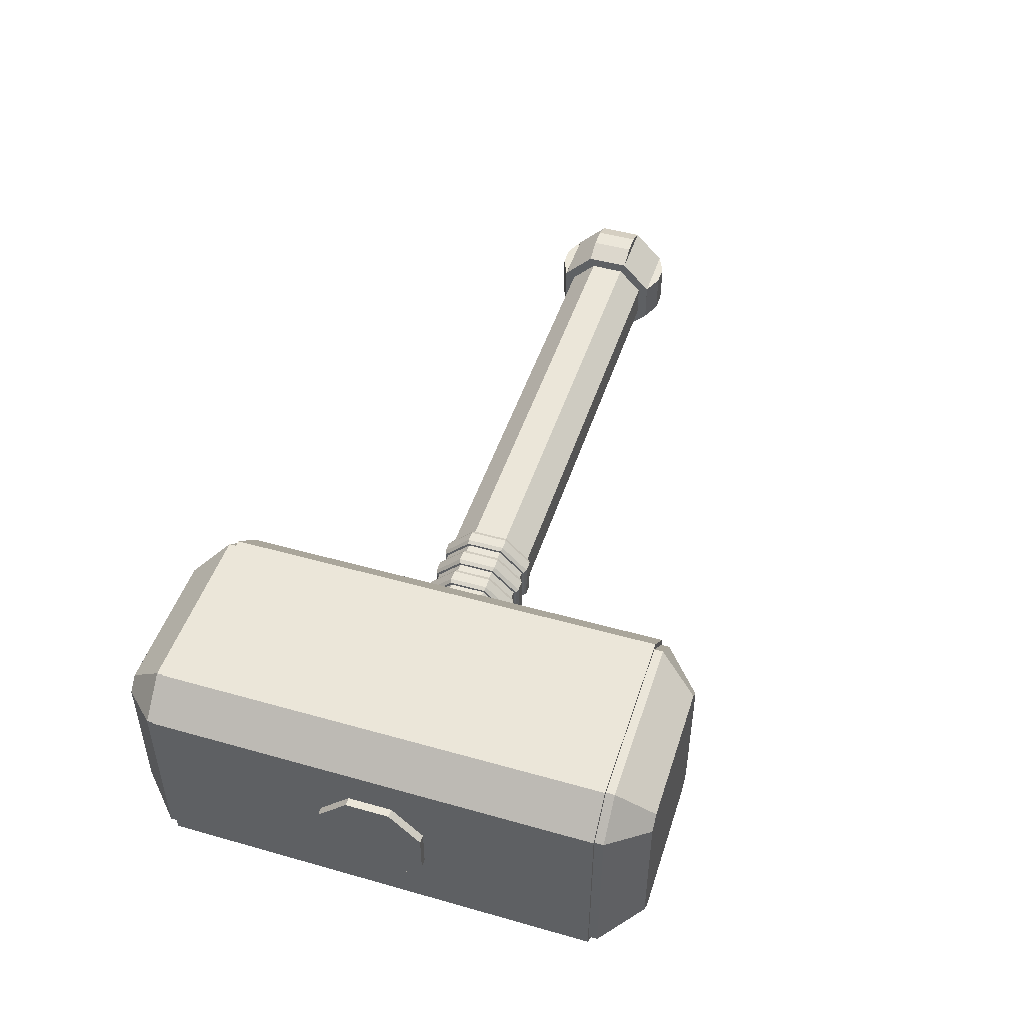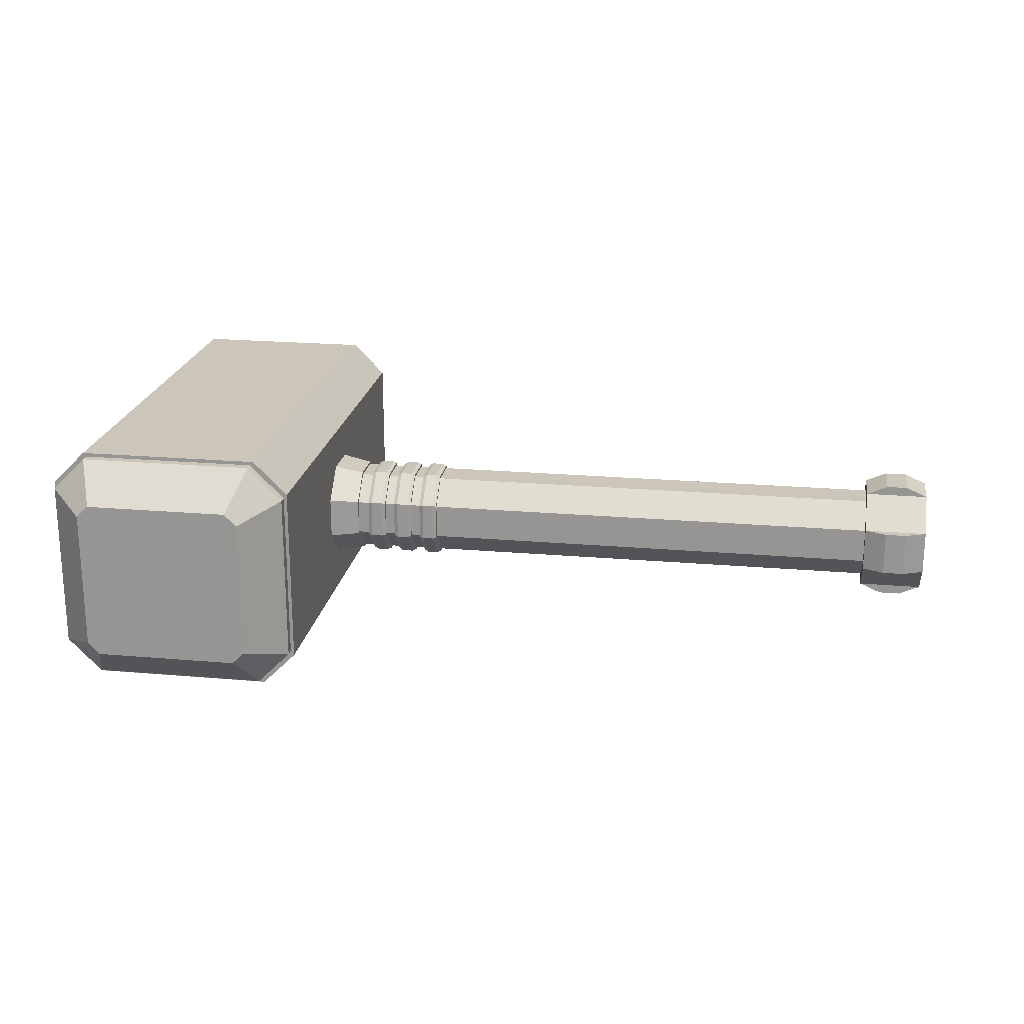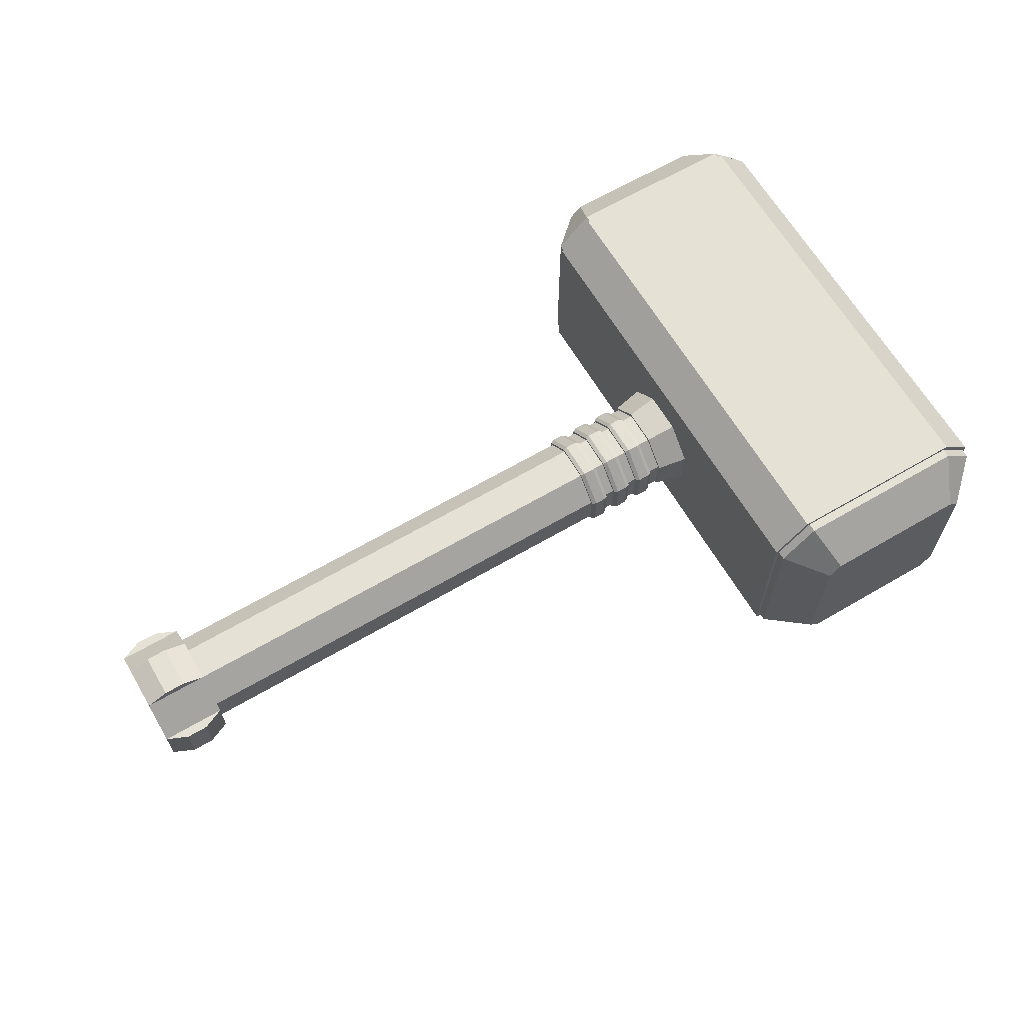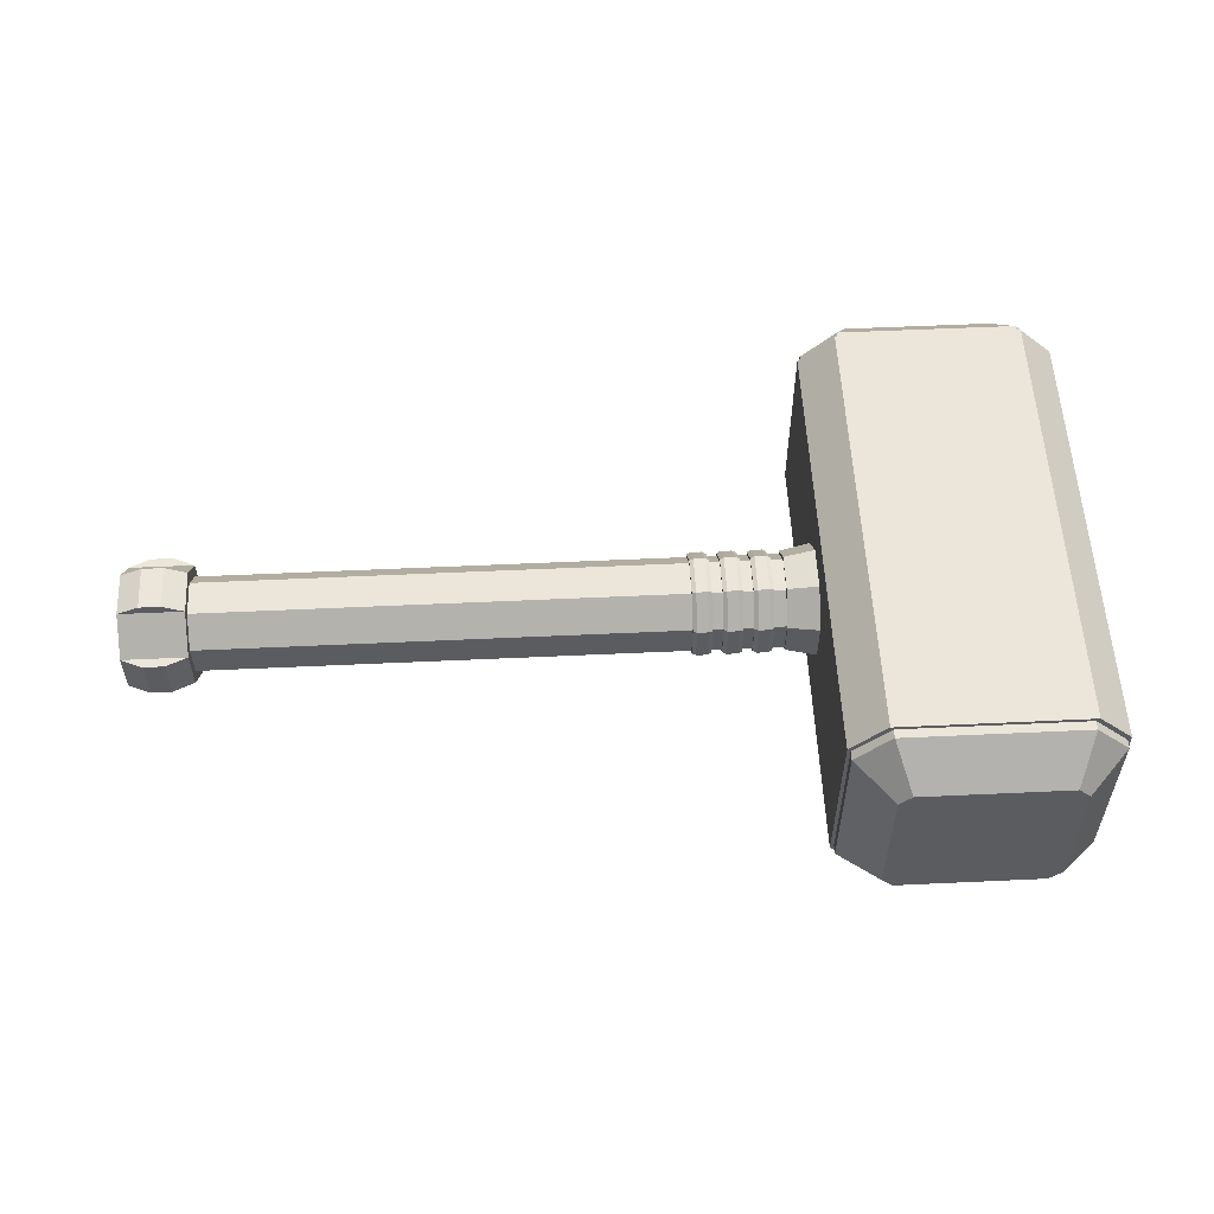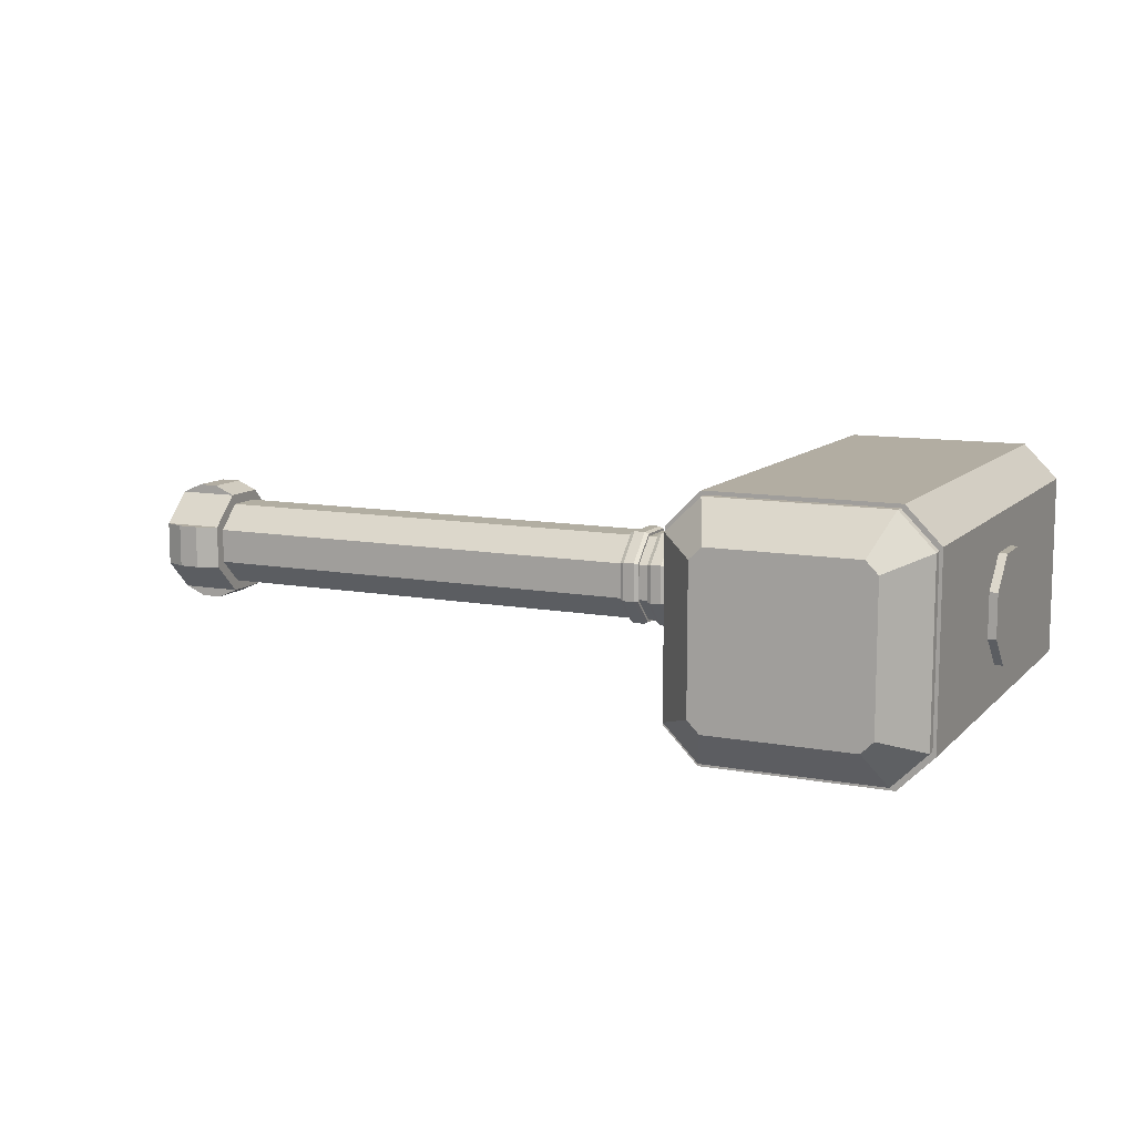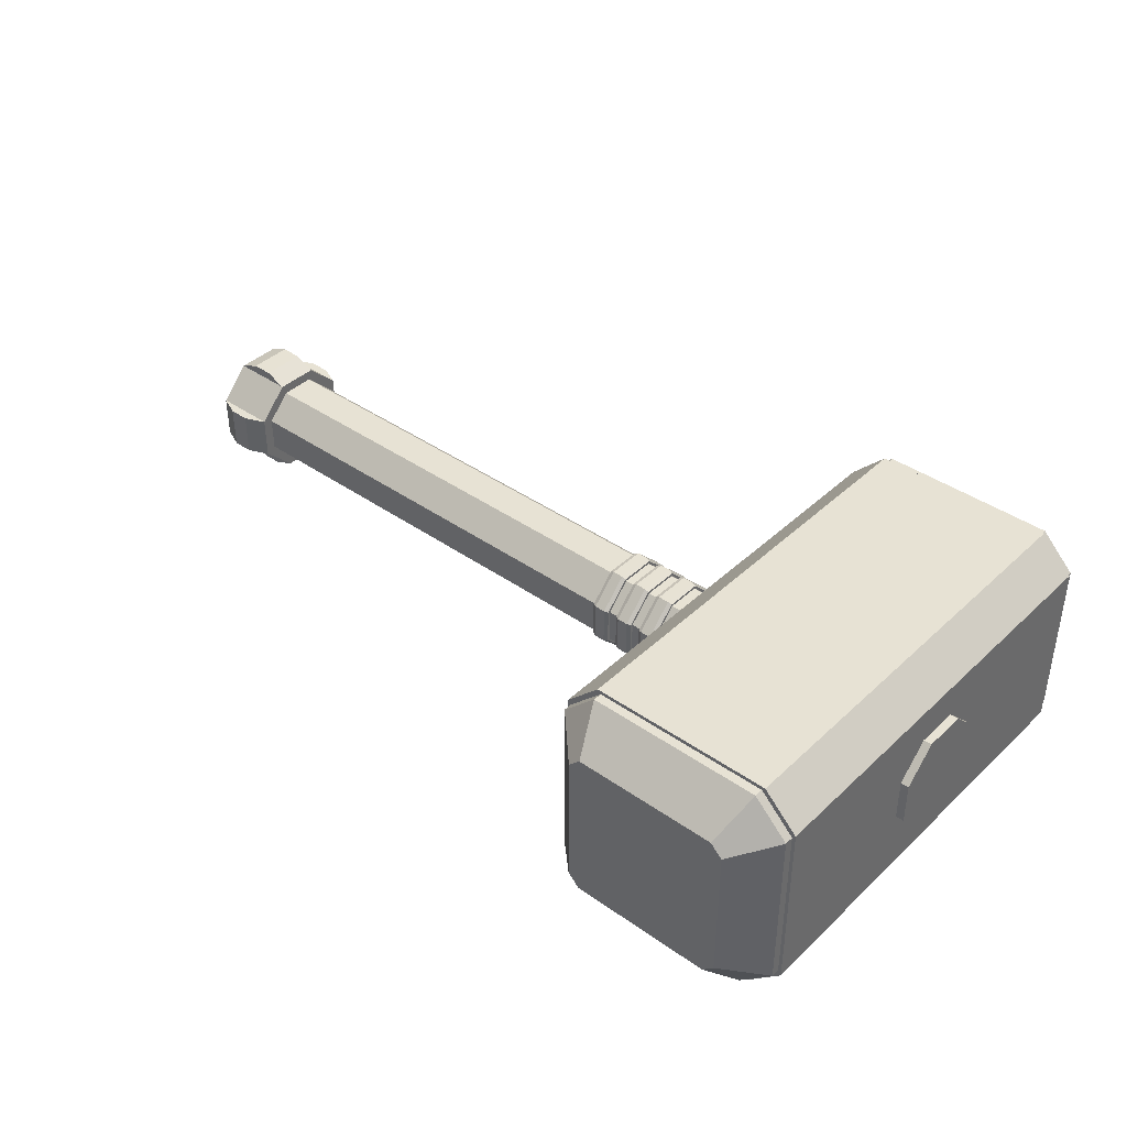
<metadata>
{"format":"obj","ext":"obj","renderer":"f3d","projection":"perspective","resolution":1024,"background":"white","views":[{"elev":47.7,"azim":107.7,"up":"+Z"},{"elev":20.9,"azim":-171.0,"up":"+Z"},{"elev":64.7,"azim":-30.5,"up":"+Z"},{"elev":55.6,"azim":-2.8,"up":"+Z"},{"elev":10.6,"azim":25.1,"up":"+Z"},{"elev":39.9,"azim":41.0,"up":"+Z"}]}
</metadata>
<code>
o Hammer_UV
v 0.9575 -0.06134 -0.1488
v 0.9444 -0.06386 -0.1549
v 0.9444 0.06441 -0.1547
v 0.9575 0.06187 -0.1486
v 0.7517 -0.06441 0.1547
v 0.7648 -0.06187 0.1486
v 0.7648 0.06134 0.1488
v 0.7517 0.06386 0.1549
v 0.848 -0.1547 -0.06441
v 0.8611 -0.1486 -0.06187
v 0.8611 -0.1488 0.06134
v 0.848 -0.1549 0.06386
v 0.702 0.06187 -0.1486
v 0.702 -0.06134 -0.1488
v 0.702 -0.1486 -0.06187
v 0.702 -0.1488 0.06134
v 0.702 -0.06187 0.1486
v 0.702 0.06134 0.1488
v 0.702 0.1486 0.06187
v 0.702 0.1488 -0.06134
v 0.848 -0.06441 0.1547
v 0.8611 -0.06187 0.1486
v 0.8611 0.06134 0.1488
v 0.848 0.06386 0.1549
v 0.9575 -0.1488 0.06134
v 0.9575 -0.1486 -0.06187
v 0.9575 0.1488 -0.06134
v 0.9575 0.1486 0.06187
v 0.9575 0.06134 0.1488
v 0.9575 -0.06187 0.1486
v 0.7984 -0.1486 -0.06187
v 0.8115 -0.1547 -0.06441
v 0.8115 -0.1549 0.06386
v 0.7984 -0.1488 0.06134
v 1.91 -0.07287 0.175
v 1.91 0.07225 0.1753
v 1.91 0.175 0.07287
v 1.91 0.1753 -0.07225
v 1.91 0.07287 -0.175
v 1.91 -0.07251 -0.175
v 1.91 -0.175 -0.07287
v 1.91 -0.1753 0.07225
v 0.8947 0.1486 0.06187
v 0.9078 0.1547 0.06441
v 0.9078 0.1549 -0.06386
v 0.8947 0.1488 -0.06134
v 0.8115 0.1547 0.06441
v 0.848 0.1547 0.06441
v 0.848 0.1549 -0.06386
v 0.8115 0.1549 -0.06386
v 0.9444 0.06386 0.1549
v 0.9444 0.1547 0.06441
v 0.8115 -0.06386 -0.1549
v 0.7984 -0.06134 -0.1488
v 0.7984 0.06187 -0.1486
v 0.8115 0.06441 -0.1547
v 0.7984 -0.06187 0.1486
v 0.8115 -0.06441 0.1547
v 0.8115 0.06386 0.1549
v 0.7984 0.06134 0.1488
v 0.7517 -0.1547 -0.06441
v 0.7648 -0.1486 -0.06187
v 0.7648 -0.1488 0.06134
v 0.7517 -0.1549 0.06386
v 0.8611 0.1486 0.06187
v 0.8611 0.1488 -0.06134
v 1.954 -0.07251 -0.175
v 1.954 -0.175 -0.07287
v 0.9444 -0.06441 0.1547
v 0.9444 -0.1547 -0.06441
v 0.9444 -0.1549 0.06386
v 0.9444 0.1549 -0.06386
v 0.848 -0.06386 -0.1549
v 0.7151 0.1547 0.06441
v 0.7517 0.1547 0.06441
v 0.7517 0.1549 -0.06386
v 0.7151 0.1549 -0.06386
v 0.7151 -0.1547 -0.06441
v 0.7151 -0.1549 0.06386
v 1.954 -0.1753 0.07225
v 1.954 -0.07287 0.175
v 1.954 0.1753 -0.07225
v 1.954 0.07287 -0.175
v 0.7151 0.06386 0.1549
v 0.7648 -0.06134 -0.1488
v 0.7517 -0.06386 -0.1549
v 0.7517 0.06441 -0.1547
v 0.7648 0.06187 -0.1486
v 0.7151 0.06441 -0.1547
v 0.7151 -0.06386 -0.1549
v 0.9078 -0.1547 -0.06441
v 0.9078 -0.1549 0.06386
v 0.7151 -0.06441 0.1547
v 1.954 0.07225 0.1753
v 0.8947 0.06134 0.1488
v 0.9078 0.06386 0.1549
v 0.8611 -0.06134 -0.1488
v 1.954 0.175 0.07287
v 0.8611 0.06187 -0.1486
v 0.848 0.06441 -0.1547
v 0.9078 -0.06441 0.1547
v 0.7648 0.1488 -0.06134
v 0.8947 -0.06187 0.1486
v 0.8947 -0.1486 -0.06187
v 0.8947 -0.1488 0.06134
v 0.8947 0.06187 -0.1486
v 0.8947 -0.06134 -0.1488
v 0.9078 -0.06386 -0.1549
v 0.9078 0.06441 -0.1547
v 0.7984 0.1486 0.06187
v 0.7984 0.1488 -0.06134
v 0.7648 0.1486 0.06187
v 1.927 -0.7358 -0.2994
v 1.927 -0.7358 0.2994
v 1.814 -0.7358 0.4122
v 1.211 -0.7358 0.4122
v 1.098 -0.7358 0.2994
v 1.098 -0.7358 -0.2994
v 1.211 -0.7358 -0.4122
v 1.814 -0.7358 -0.4122
v 1.211 0.7358 -0.4122
v 1.098 0.7358 -0.2994
v 1.098 0.7358 0.2994
v 1.211 0.7358 0.4122
v 1.814 0.7358 0.4122
v 1.927 0.7358 0.2994
v 1.927 0.7358 -0.2994
v 1.814 0.7358 -0.4122
v -0.8761 -0.1406 -0.05852
v -0.8761 -0.1408 0.05802
v -0.8761 -0.05852 0.1406
v -0.8761 0.05802 0.1408
v -0.8761 0.1406 0.05852
v -0.8761 0.1408 -0.05802
v -0.8761 0.05852 -0.1406
v -0.8761 -0.05802 -0.1408
v 1.514 -0.05802 -0.1408
v 1.514 0.05852 -0.1406
v 1.514 0.1408 -0.05802
v 1.514 0.1406 0.05852
v 1.514 0.05802 0.1408
v 1.514 -0.05852 0.1406
v 1.514 -0.1408 0.05802
v 1.514 -0.1406 -0.05852
v -0.8631 -0.1753 0.07225
v -1.073 -0.1753 0.07225
v -1.073 -0.175 -0.07287
v -0.8631 -0.175 -0.07287
v -0.8631 -0.07225 -0.1753
v -1.073 -0.07225 -0.1753
v -1.073 0.07287 -0.175
v -0.8631 0.07287 -0.175
v -0.8631 0.1753 -0.07225
v -0.8631 0.175 0.07287
v -0.8631 0.07225 0.1753
v -0.8631 -0.07287 0.175
v -1.073 0.175 0.07287
v -1.073 0.07225 0.1753
v -1.073 0.1753 -0.07225
v -1.073 -0.07287 0.175
v 1.916 0.7359 -0.2834
v 1.803 0.7359 -0.3962
v 1.803 0.7647 -0.3962
v 1.916 0.7647 -0.2834
v 1.916 -0.7358 0.2871
v 1.803 -0.7358 0.3999
v 1.803 -0.7646 0.3999
v 1.916 -0.7646 0.2871
v 1.792 -0.889 -0.2319
v 1.916 -0.7646 -0.2834
v 1.792 -0.889 0.2356
v 1.803 0.7359 0.3999
v 1.916 0.7359 0.2871
v 1.916 0.7647 0.2871
v 1.803 0.7647 0.3999
v 1.222 -0.7358 -0.3962
v 1.803 -0.7358 -0.3962
v 1.803 -0.7646 -0.3962
v 1.222 -0.7646 -0.3962
v 1.222 0.7359 0.3999
v 1.11 0.7359 0.2871
v 1.11 0.7359 -0.2834
v 1.222 0.7359 -0.3962
v 1.222 -0.7358 0.3999
v 1.11 -0.7358 0.2871
v 1.11 -0.7646 0.2871
v 1.222 -0.7646 0.3999
v 1.234 -0.889 0.2356
v 1.274 -0.889 0.2755
v 1.222 0.7647 0.3999
v 1.752 0.8891 0.2755
v 1.274 0.8891 0.2755
v 1.11 0.7647 0.2871
v 1.11 0.7647 -0.2834
v 1.916 -0.7358 -0.2834
v 1.234 0.8891 0.2356
v 1.792 0.8891 0.2356
v 1.792 0.8891 -0.2319
v 1.752 0.8891 -0.2718
v 1.274 0.8891 -0.2718
v 1.234 0.8891 -0.2319
v 1.11 -0.7646 -0.2834
v 1.234 -0.889 -0.2319
v 1.752 -0.889 -0.2718
v 1.274 -0.889 -0.2718
v 1.11 -0.7358 -0.2834
v 1.222 0.7647 -0.3962
v 1.752 -0.889 0.2755
v -0.8631 0.07302 0.1751
v -1.073 0.07302 0.175
v -1.003 0.07302 0.2055
v -0.9334 0.07302 0.2055
v -0.9334 -0.07287 0.2055
v -1.003 -0.07287 0.2055
v -1.073 -0.07287 0.175
v -0.8631 -0.07287 0.175
v -1.003 0.2055 -0.07301
v -1.073 0.175 -0.07301
v -1.073 0.175 0.07287
v -1.003 0.2055 0.07287
v -0.9334 -0.2055 0.07301
v -1.003 -0.2055 0.07301
v -1.003 -0.2055 -0.07287
v -0.9334 -0.2055 -0.07287
v -0.9334 -0.07301 -0.2055
v -1.003 -0.07301 -0.2055
v -1.003 0.07287 -0.2055
v -0.9334 0.07287 -0.2055
v -0.8631 0.175 0.07287
v -0.8631 0.175 -0.07301
v -0.8631 -0.175 -0.07287
v -0.8631 -0.1751 -0.01533
v -0.8631 -0.1751 0.07301
v -1.073 -0.07301 -0.1751
v -1.073 0.07287 -0.175
v -1.073 -0.175 -0.07287
v -0.9334 0.2055 -0.07301
v -0.9334 0.2055 0.07287
v -0.8631 0.07287 -0.175
v -0.8631 -0.07301 -0.175
v -1.073 -0.1751 0.07301
v 1.132 0.1753 -0.07225
v 1.155 0.1753 -0.07225
v 1.155 0.07287 -0.175
v 1.132 0.07287 -0.175
v 1.132 -0.175 -0.07287
v 1.155 -0.175 -0.07287
v 1.155 -0.1753 0.07225
v 1.132 -0.1753 0.07225
v 0.9978 -0.1489 -0.06201
v 0.9978 -0.1492 0.06148
v 1.132 -0.07287 0.175
v 0.9978 -0.062 0.1489
v 1.132 -0.07251 -0.175
v 1.155 -0.07251 -0.175
v 0.9978 0.1492 -0.06148
v 0.9978 0.1489 0.06201
v 1.132 0.175 0.07287
v 0.9978 -0.06172 -0.1489
v 0.9978 0.06202 -0.1489
v 1.132 0.07225 0.1753
v 1.155 0.07225 0.1753
v 1.155 0.175 0.07287
v 1.155 -0.07287 0.175
v 0.9978 0.06148 0.1492
f 1 2 3 4
f 5 6 7 8
f 9 10 11 12
f 13 14 15 16 17 18 19 20
f 21 22 23 24
f 25 26 1 4 27 28 29 30
f 31 32 33 34
f 35 36 37 38 39 40 41 42
f 43 44 45 46
f 47 48 49 50
f 51 29 28 52
f 53 54 55 56
f 57 58 59 60
f 58 21 24 59
f 61 62 63 64
f 48 65 66 49
f 40 67 68 41
f 69 30 29 51
f 70 26 25 71
f 52 28 27 72
f 53 73 9 32
f 74 75 76 77
f 78 61 64 79
f 32 9 12 33
f 42 80 81 35
f 38 82 83 39
f 84 8 75 74
f 85 86 87 88
f 89 13 20 77
f 90 14 13 89
f 44 52 72 45
f 91 70 71 92
f 93 5 8 84
f 35 81 94 36
f 41 68 80 42
f 39 83 67 40
f 16 79 93 17
f 78 15 14 90
f 95 96 44 43
f 62 61 86 85
f 10 9 73 97
f 96 51 52 44
f 36 94 98 37
f 15 78 79 16
f 65 23 22 11 10 97 99 66
f 99 100 49 66
f 92 71 69 101
f 88 87 76 102
f 103 101 96 95
f 104 91 92 105
f 103 95 43 46 106 107 104 105
f 18 84 74 19
f 4 3 72 27
f 12 11 22 21
f 108 107 106 109
f 34 57 60 110 111 55 54 31
f 91 104 107 108
f 75 112 102 76
f 101 69 51 96
f 34 33 58 57
f 50 49 100 56
f 71 25 30 69
f 77 76 87 89
f 17 93 84 18
f 26 70 2 1
f 59 24 48 47
f 90 86 61 78
f 60 59 47 110
f 109 3 2 108
f 110 47 50 111
f 33 12 21 58
f 109 106 46 45
f 32 31 54 53
f 24 23 65 48
f 64 63 6 5
f 56 100 73 53
f 56 55 111 50
f 97 73 100 99
f 79 64 5 93
f 63 62 85 88 102 112 7 6
f 89 87 86 90
f 105 92 101 103
f 45 72 3 109
f 8 7 112 75
f 37 98 82 38
f 108 2 70 91
f 19 74 77 20
f 82 98 94 81 80 68 67 83
f 113 114 115 116 117 118 119 120
f 121 122 123 124 125 126 127 128
f 115 114 126 125
f 128 127 113 120
f 121 128 120 119
f 114 113 127 126
f 125 124 116 115
f 119 118 122 121
f 124 123 117 116
f 123 122 118 117
f 129 130 131 132 133 134 135 136
f 137 136 135 138
f 138 139 140 141 142 143 144 137
f 138 135 134 139
f 139 134 133 140
f 144 129 136 137
f 142 131 130 143
f 141 132 131 142
f 140 133 132 141
f 143 130 129 144
f 145 146 147 148
f 149 150 151 152
f 148 147 150 149
f 145 148 149 152 153 154 155 156
f 154 157 158 155
f 152 151 159 153
f 157 159 151 150 147 146 160 158
f 153 159 157 154
f 156 160 146 145
f 155 158 160 156
f 161 162 163 164
f 165 166 167 168
f 169 170 168 171
f 172 173 174 175
f 176 177 178 179
f 161 173 172 180 181 182 183 162
f 184 185 186 187
f 188 189 187 186
f 190 175 191 192
f 166 184 187 167
f 182 181 193 194
f 173 161 164 174
f 195 165 168 170
f 196 192 191 197 198 199 200 201
f 202 203 188 186
f 179 178 204 205
f 185 206 202 186
f 183 182 194 207
f 162 183 207 163
f 175 174 197 191
f 163 199 198 164
f 180 172 175 190
f 187 189 208 167
f 207 200 199 163
f 193 196 201 194
f 179 205 203 202
f 190 192 196 193
f 206 176 179 202
f 166 165 195 177 176 206 185 184
f 201 200 207 194
f 197 174 164 198
f 177 195 170 178
f 189 188 203 205 204 169 171 208
f 167 208 171 168
f 178 170 169 204
f 181 180 190 193
f 209 210 211 212
f 213 214 215 216
f 217 218 219 220
f 221 222 223 224
f 225 226 227 228
f 229 219 218 230
f 221 224 231 232 233
f 234 235 227 226
f 231 224 223 236
f 230 218 217 237
f 216 215 210 209
f 209 212 213 216
f 237 217 220 238
f 212 211 214 213
f 238 220 219 229
f 225 228 239 240
f 232 231 236 241 233
f 241 236 223 222
f 214 211 210 215
f 240 239 235 234
f 237 238 229 230
f 221 233 241 222
f 239 228 227 235
f 225 240 234 226
f 242 243 244 245
f 246 247 248 249
f 250 246 249 251
f 251 249 252 253
f 254 255 247 246
f 242 256 257 258
f 254 259 260 245
f 261 262 263 258
f 249 248 264 252
f 251 253 265 257 256 260 259 250
f 247 255 244 243 263 262 264 248
f 260 256 242 245
f 245 244 255 254
f 265 261 258 257
f 254 246 250 259
f 252 264 262 261
f 253 252 261 265
f 258 263 243 242

</code>
